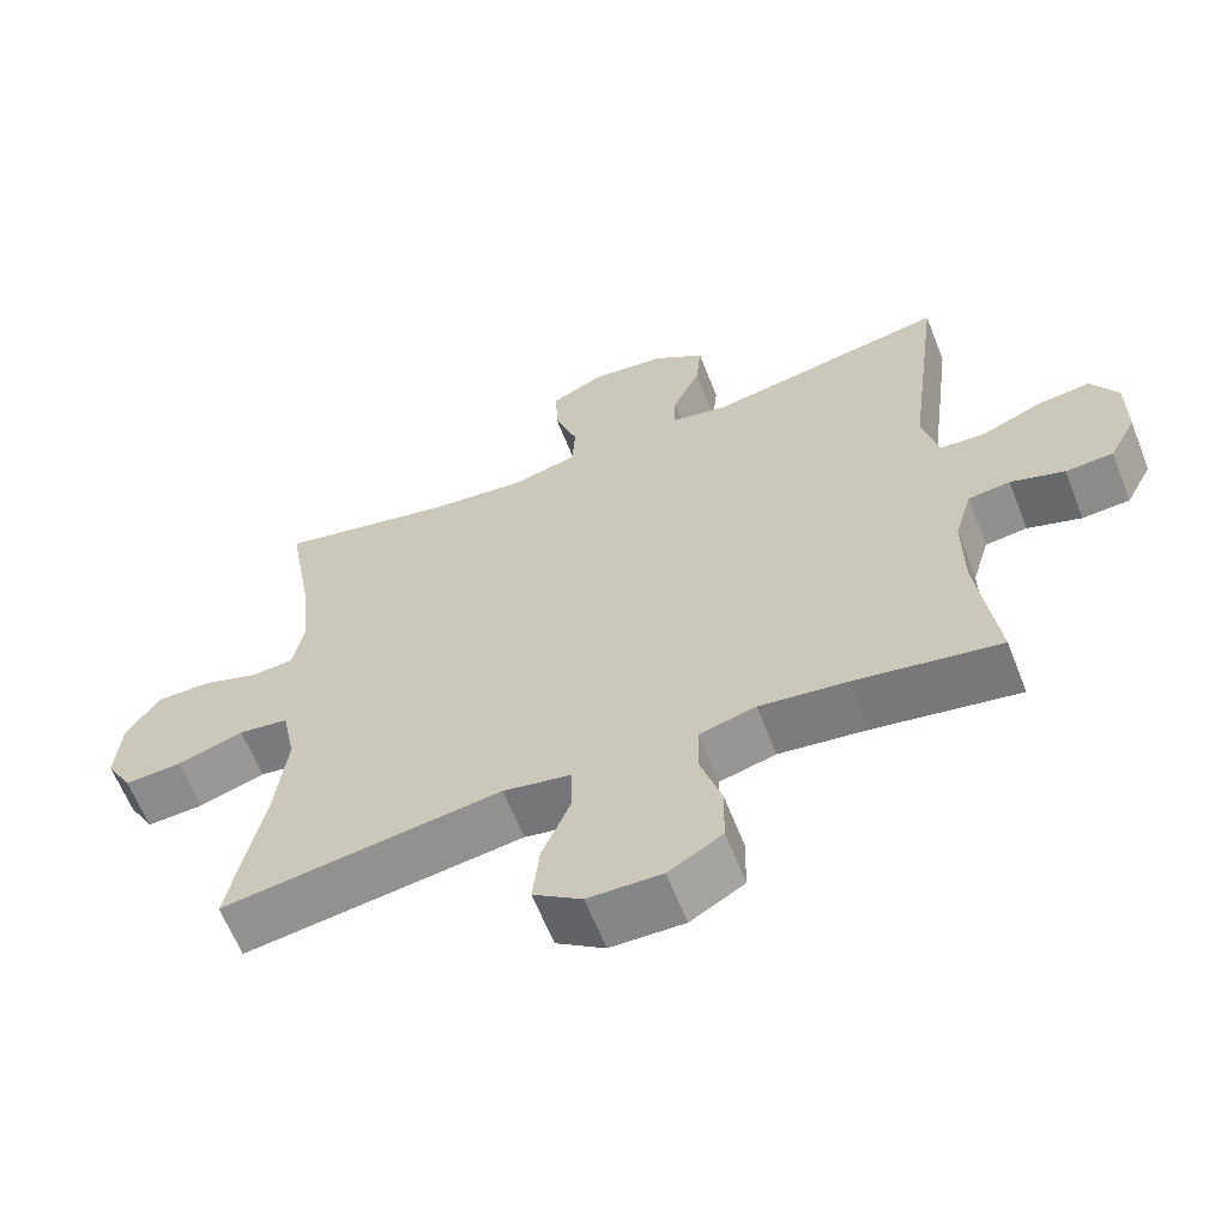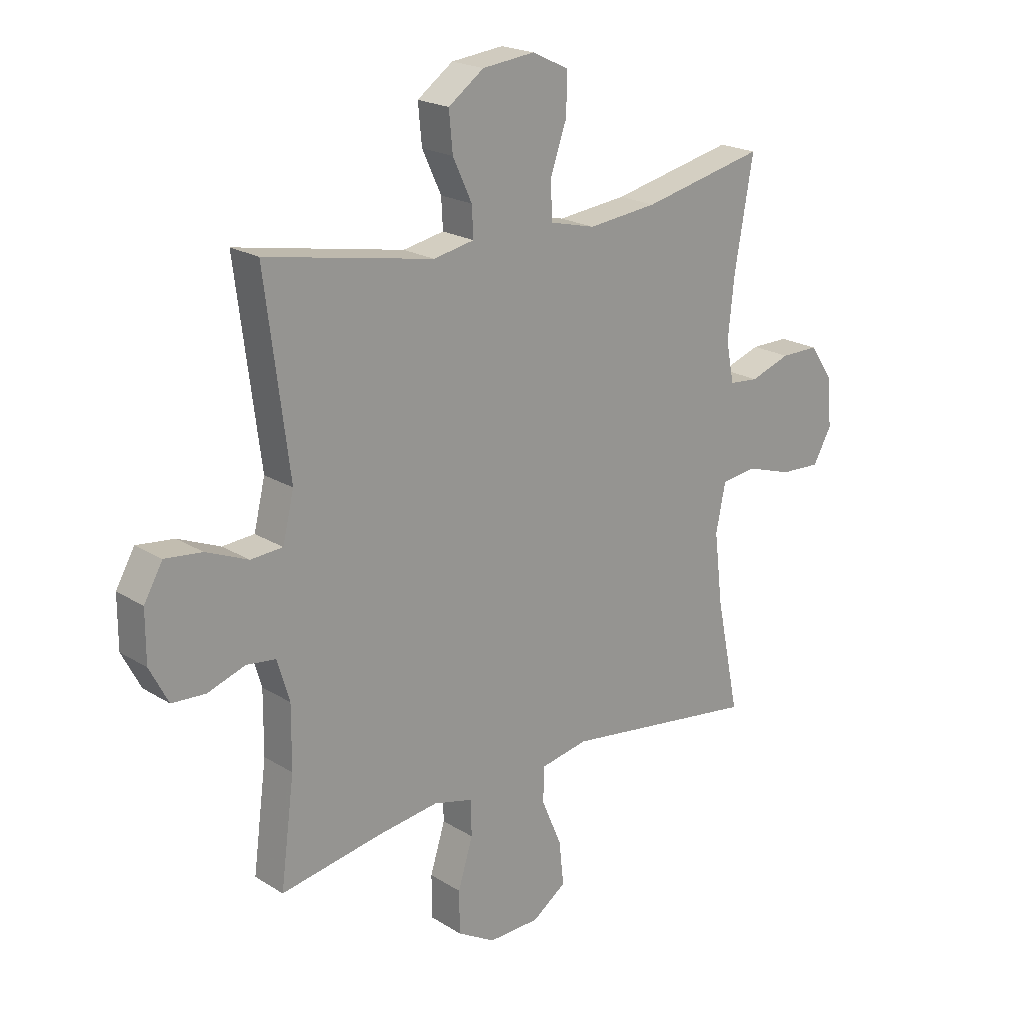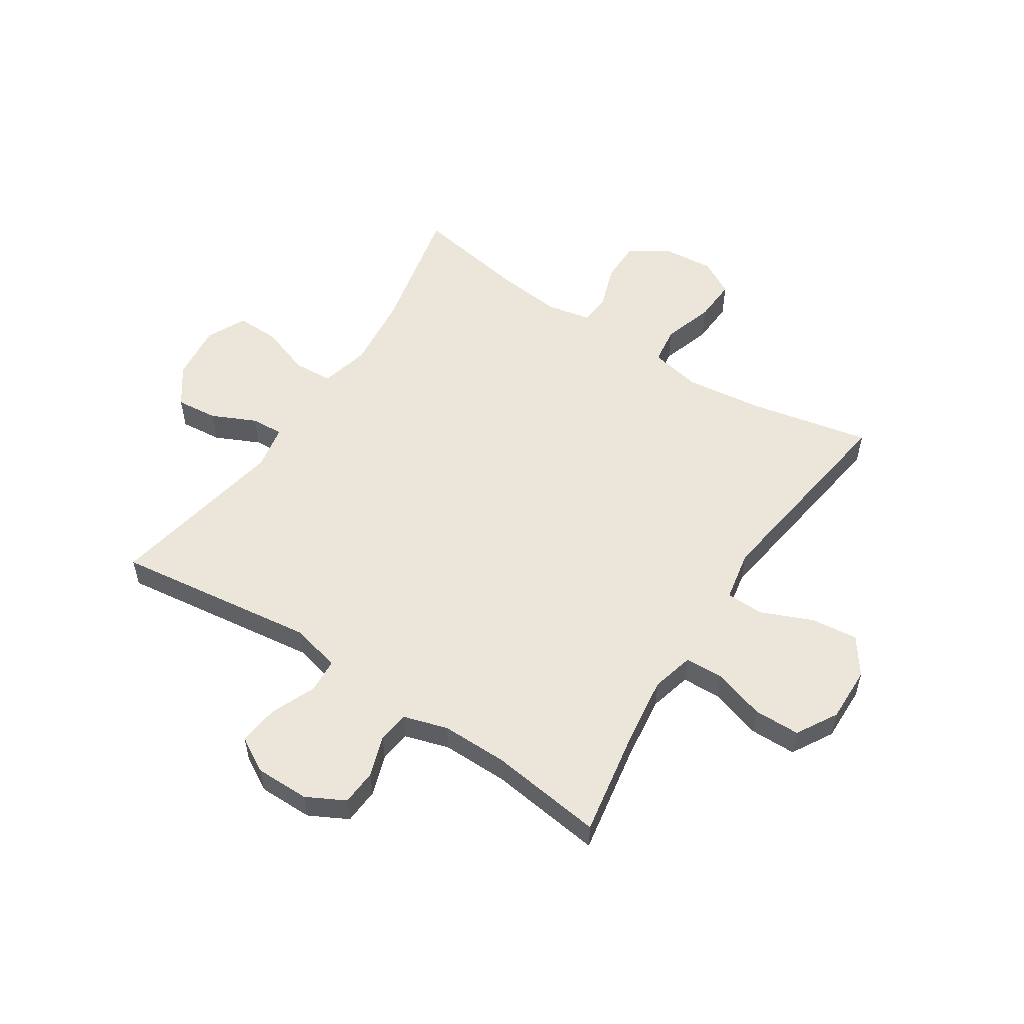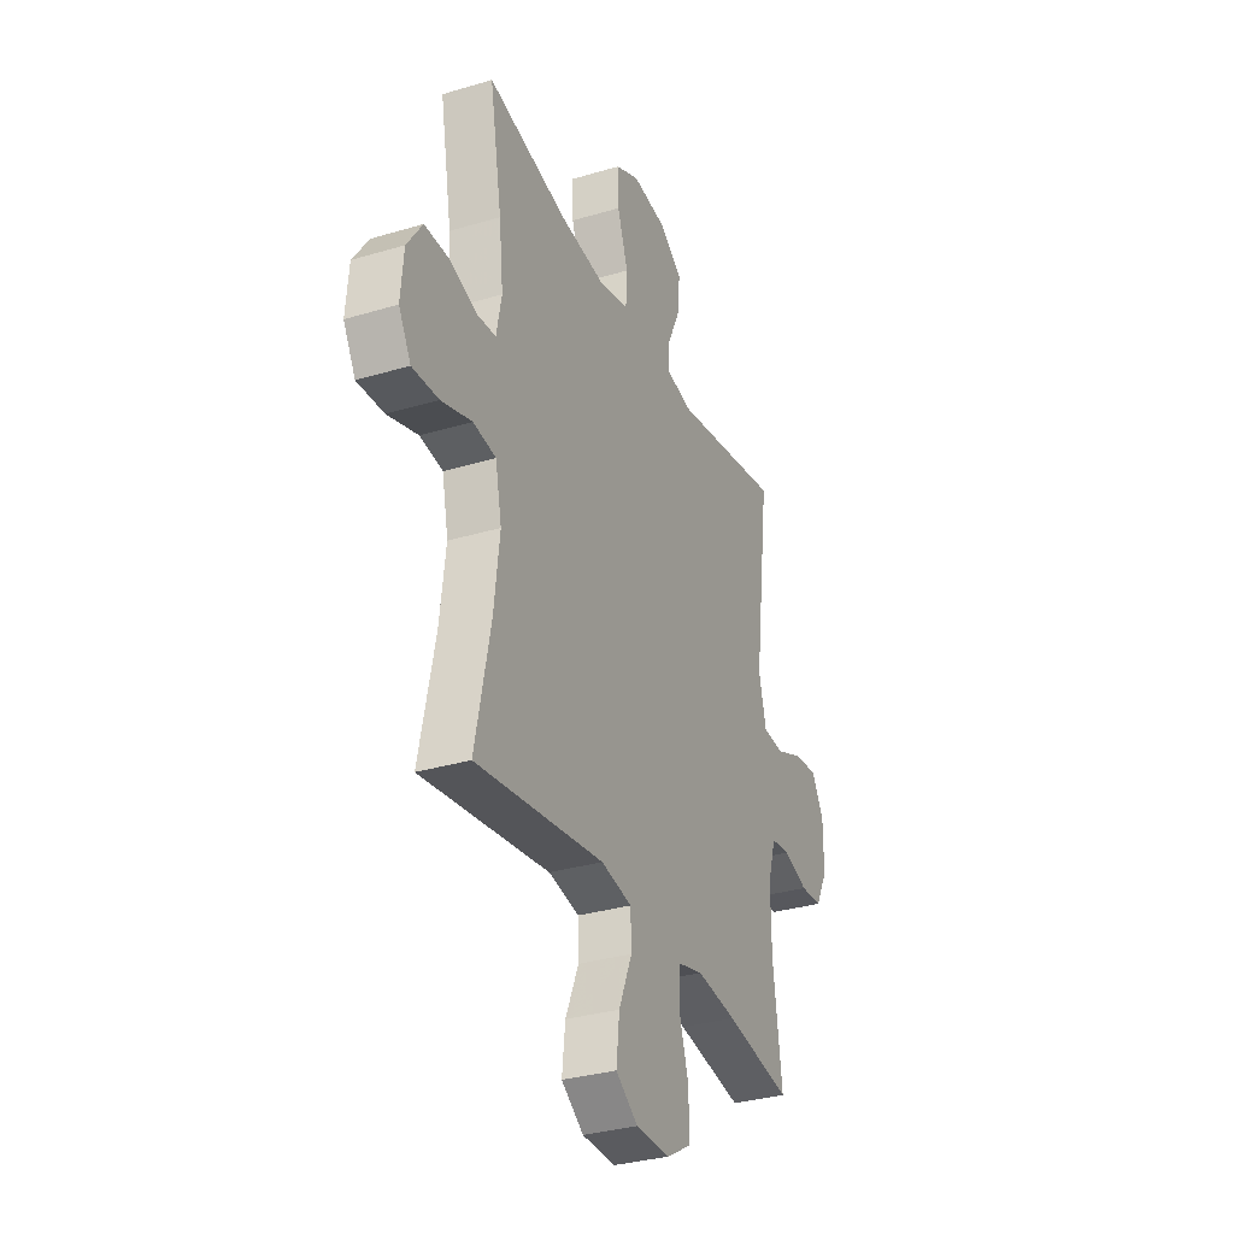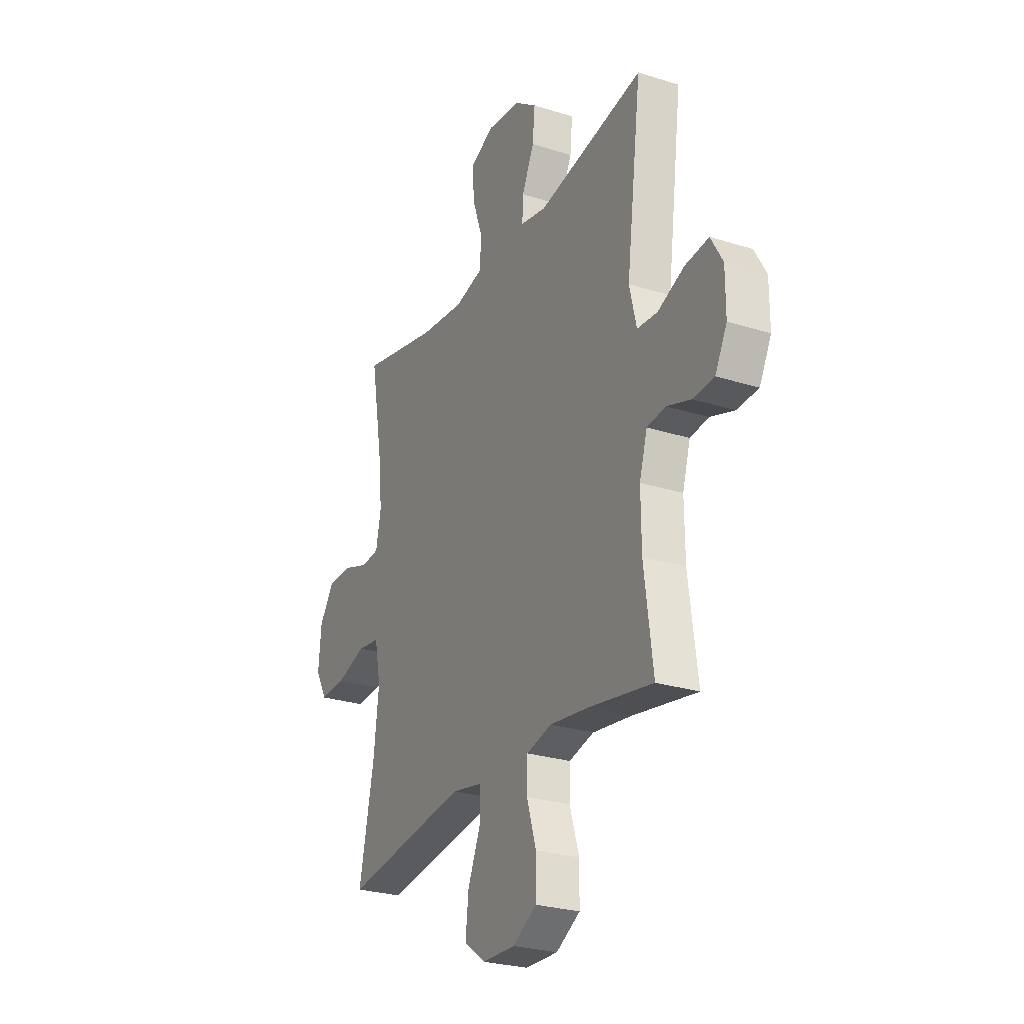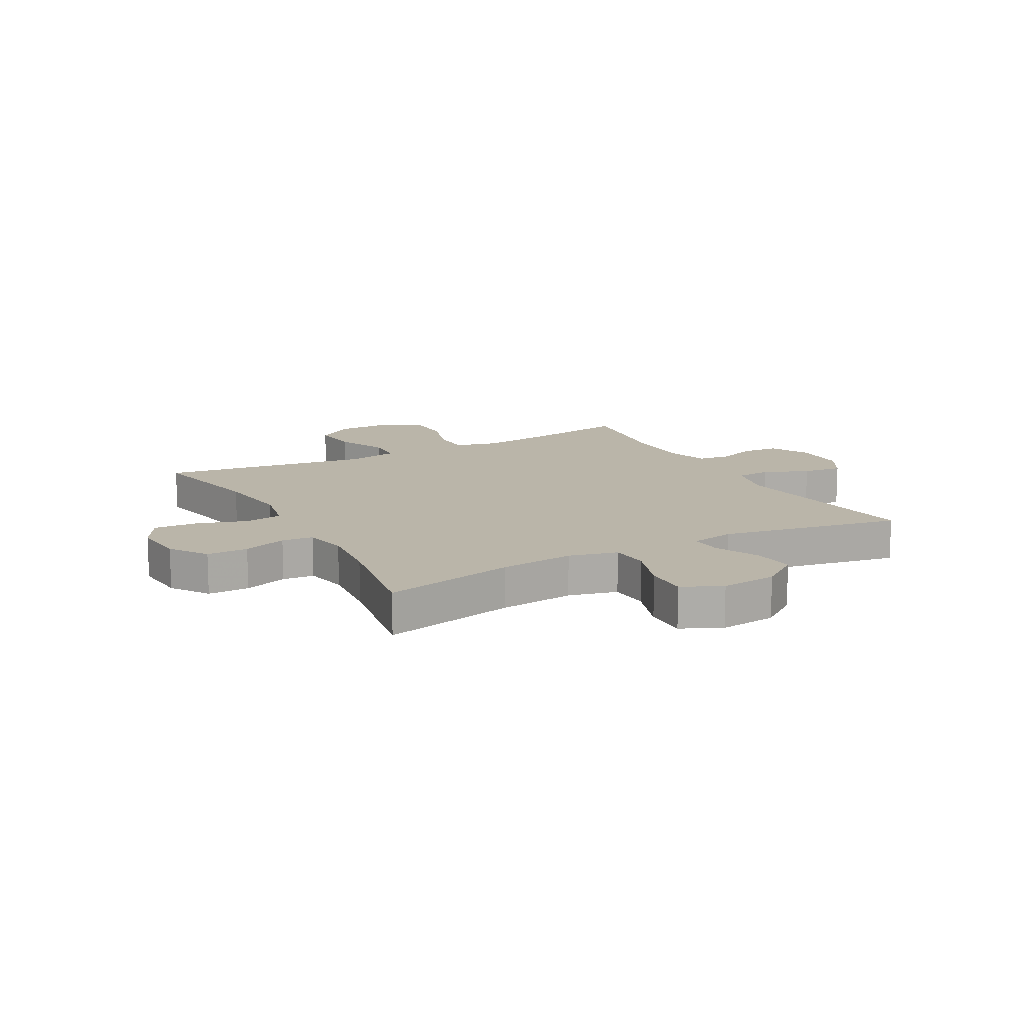
<metadata>
{"format":"obj","ext":"obj","renderer":"f3d","projection":"perspective","resolution":1024,"background":"white","views":[{"elev":-62.5,"azim":21.4,"up":"+Z"},{"elev":20.7,"azim":138.1,"up":"+Z"},{"elev":54.6,"azim":123.1,"up":"+Y"},{"elev":-32.3,"azim":-67.3,"up":"+Z"},{"elev":-26.4,"azim":63.6,"up":"+Z"},{"elev":13.6,"azim":-28.7,"up":"+Y"}]}
</metadata>
<code>
v 0.5 0.07 -0.5
v 0.309 0.07 -0.467
v 0.194 0.07 -0.452
v 0.12 0.07 -0.471
v 0.118 0.07 -0.538
v 0.146 0.07 -0.628
v 0.145 0.07 -0.708
v 0.074 0.07 -0.749
v -0.023 0.07 -0.747
v -0.087 0.07 -0.702
v -0.078 0.07 -0.62
v -0.04 0.07 -0.53
v -0.042 0.07 -0.465
v -0.131 0.07 -0.448
v -0.5 0.07 -0.5
v -0.456 0.07 -0.287
v -0.44 0.07 -0.154
v -0.458 0.07 -0.065
v -0.524 0.07 -0.056
v -0.612 0.07 -0.084
v -0.688 0.07 -0.088
v -0.723 0.07 -0.026
v -0.715 0.07 0.066
v -0.671 0.07 0.131
v -0.599 0.07 0.131
v -0.523 0.07 0.105
v -0.468 0.07 0.11
v -0.453 0.07 0.186
v -0.465 0.07 0.3
v -0.5 0.07 0.5
v -0.269 0.07 0.449
v -0.138 0.07 0.435
v -0.053 0.07 0.456
v -0.049 0.07 0.524
v -0.08 0.07 0.613
v -0.082 0.07 0.688
v -0.013 0.07 0.721
v 0.086 0.07 0.71
v 0.153 0.07 0.662
v 0.146 0.07 0.589
v 0.11 0.07 0.512
v 0.107 0.07 0.456
v 0.184 0.07 0.441
v 0.5 0.07 0.5
v 0.455 0.07 0.149
v 0.476 0.07 0.062
v 0.536 0.07 0.058
v 0.615 0.07 0.091
v 0.685 0.07 0.099
v 0.72 0.07 0.038
v 0.72 0.07 -0.056
v 0.685 0.07 -0.123
v 0.622 0.07 -0.127
v 0.551 0.07 -0.103
v 0.496 0.07 -0.11
v 0.473 0.07 -0.187
v 0.474 0.07 -0.303
v 0.5 0 -0.5
v 0.309 0 -0.467
v 0.194 0 -0.452
v 0.12 0 -0.471
v 0.118 0 -0.538
v 0.146 0 -0.628
v 0.145 0 -0.708
v 0.074 0 -0.749
v -0.023 0 -0.747
v -0.087 0 -0.702
v -0.078 0 -0.62
v -0.04 0 -0.53
v -0.042 0 -0.465
v -0.131 0 -0.448
v -0.5 0 -0.5
v -0.456 0 -0.287
v -0.44 0 -0.154
v -0.458 0 -0.065
v -0.524 0 -0.056
v -0.612 0 -0.084
v -0.688 0 -0.088
v -0.723 0 -0.026
v -0.715 0 0.066
v -0.671 0 0.131
v -0.599 0 0.131
v -0.523 0 0.105
v -0.468 0 0.11
v -0.453 0 0.186
v -0.465 0 0.3
v -0.5 0 0.5
v -0.269 0 0.449
v -0.138 0 0.435
v -0.053 0 0.456
v -0.049 0 0.524
v -0.08 0 0.613
v -0.082 0 0.688
v -0.013 0 0.721
v 0.086 0 0.71
v 0.153 0 0.662
v 0.146 0 0.589
v 0.11 0 0.512
v 0.107 0 0.456
v 0.184 0 0.441
v 0.5 0 0.5
v 0.455 0 0.149
v 0.476 0 0.062
v 0.536 0 0.058
v 0.615 0 0.091
v 0.685 0 0.099
v 0.72 0 0.038
v 0.72 0 -0.056
v 0.685 0 -0.123
v 0.622 0 -0.127
v 0.551 0 -0.103
v 0.496 0 -0.11
v 0.473 0 -0.187
v 0.474 0 -0.303
f 51 52 53 54
f 51 54 55
f 50 51 55
f 47 48 49 50
f 46 47 50 55
f 45 46 55 56
f 43 44 45
f 42 43 45 56
f 38 39 40 41
f 38 41 42
f 37 38 42
f 34 35 36 37
f 33 34 37 42
f 32 33 42 56
f 29 30 31
f 28 29 31 32
f 27 28 32 56
f 23 24 25 26
f 19 20 21 22
f 18 19 22 23
f 14 15 16
f 13 14 16 17
f 9 10 11 12
f 9 12 13
f 8 9 13
f 5 6 7 8
f 4 5 8 13
f 3 4 13 17
f 57 1 2
f 18 23 26 27
f 18 27 56 57
f 17 18 57
f 2 3 17 57
f 111 110 109 108
f 112 111 108
f 112 108 107
f 107 106 105 104
f 112 107 104 103
f 113 112 103 102
f 102 101 100
f 113 102 100 99
f 98 97 96 95
f 99 98 95
f 99 95 94
f 94 93 92 91
f 99 94 91 90
f 113 99 90 89
f 88 87 86
f 89 88 86 85
f 113 89 85 84
f 83 82 81 80
f 79 78 77 76
f 80 79 76 75
f 73 72 71
f 74 73 71 70
f 69 68 67 66
f 70 69 66
f 70 66 65
f 65 64 63 62
f 70 65 62 61
f 74 70 61 60
f 59 58 114
f 84 83 80 75
f 114 113 84 75
f 114 75 74
f 114 74 60 59
f 1 58 59 2
f 2 59 60 3
f 3 60 61 4
f 4 61 62 5
f 5 62 63 6
f 6 63 64 7
f 7 64 65 8
f 8 65 66 9
f 9 66 67 10
f 10 67 68 11
f 11 68 69 12
f 12 69 70 13
f 13 70 71 14
f 14 71 72 15
f 15 72 73 16
f 16 73 74 17
f 17 74 75 18
f 18 75 76 19
f 19 76 77 20
f 20 77 78 21
f 21 78 79 22
f 22 79 80 23
f 23 80 81 24
f 24 81 82 25
f 25 82 83 26
f 26 83 84 27
f 27 84 85 28
f 28 85 86 29
f 29 86 87 30
f 30 87 88 31
f 31 88 89 32
f 32 89 90 33
f 33 90 91 34
f 34 91 92 35
f 35 92 93 36
f 36 93 94 37
f 37 94 95 38
f 38 95 96 39
f 39 96 97 40
f 40 97 98 41
f 41 98 99 42
f 42 99 100 43
f 43 100 101 44
f 44 101 102 45
f 45 102 103 46
f 46 103 104 47
f 47 104 105 48
f 48 105 106 49
f 49 106 107 50
f 50 107 108 51
f 51 108 109 52
f 52 109 110 53
f 53 110 111 54
f 54 111 112 55
f 55 112 113 56
f 56 113 114 57
f 57 114 58 1

</code>
